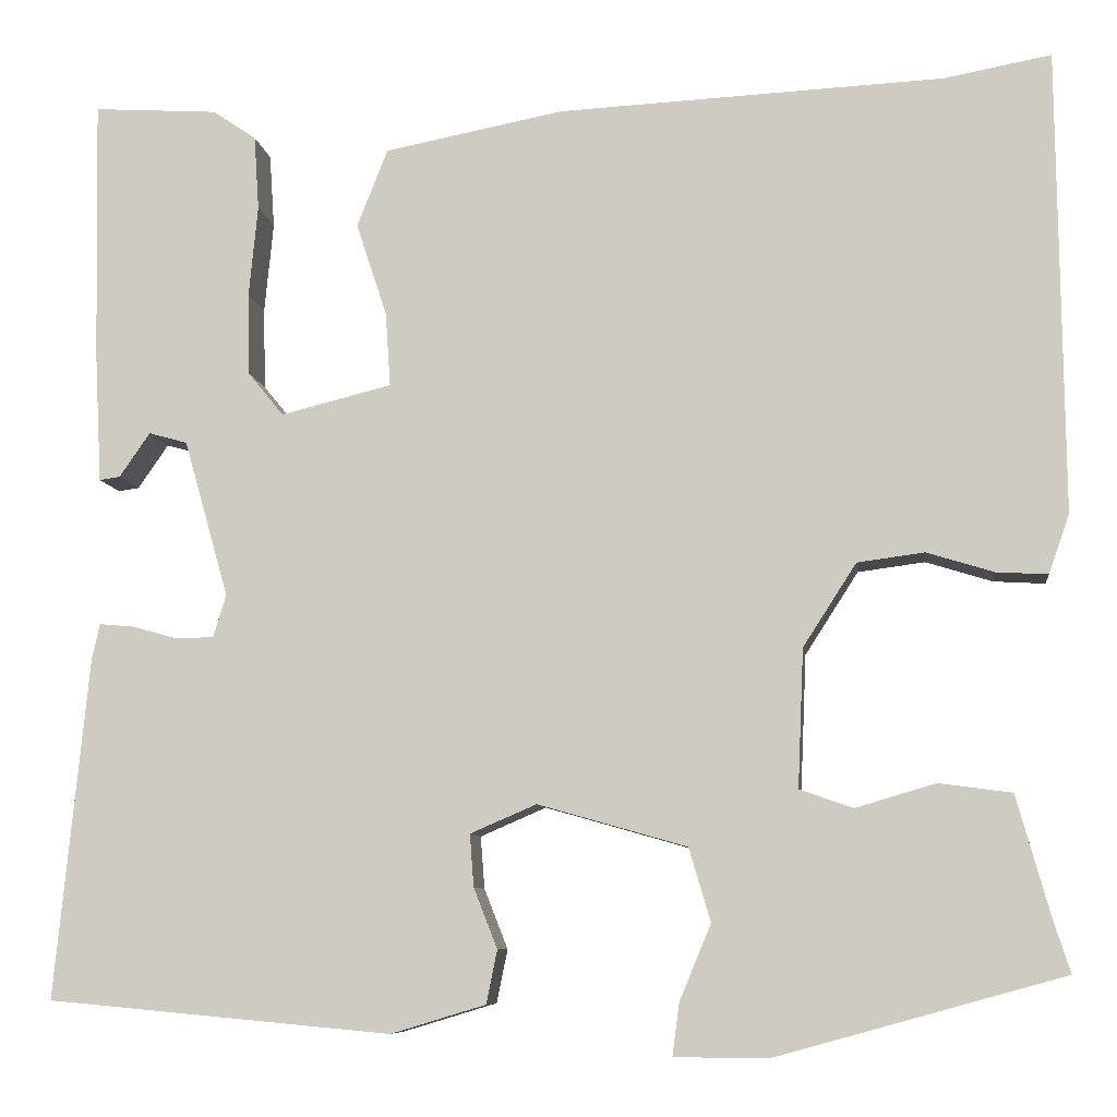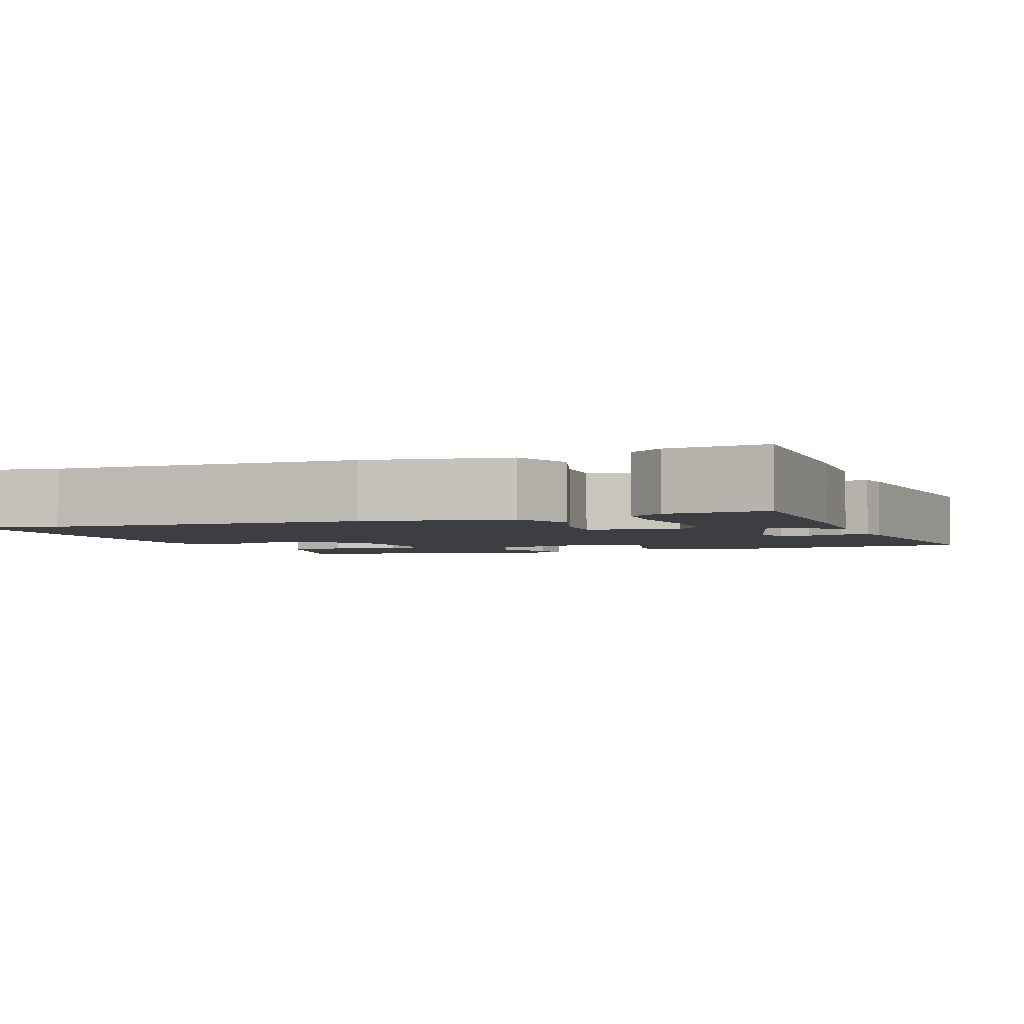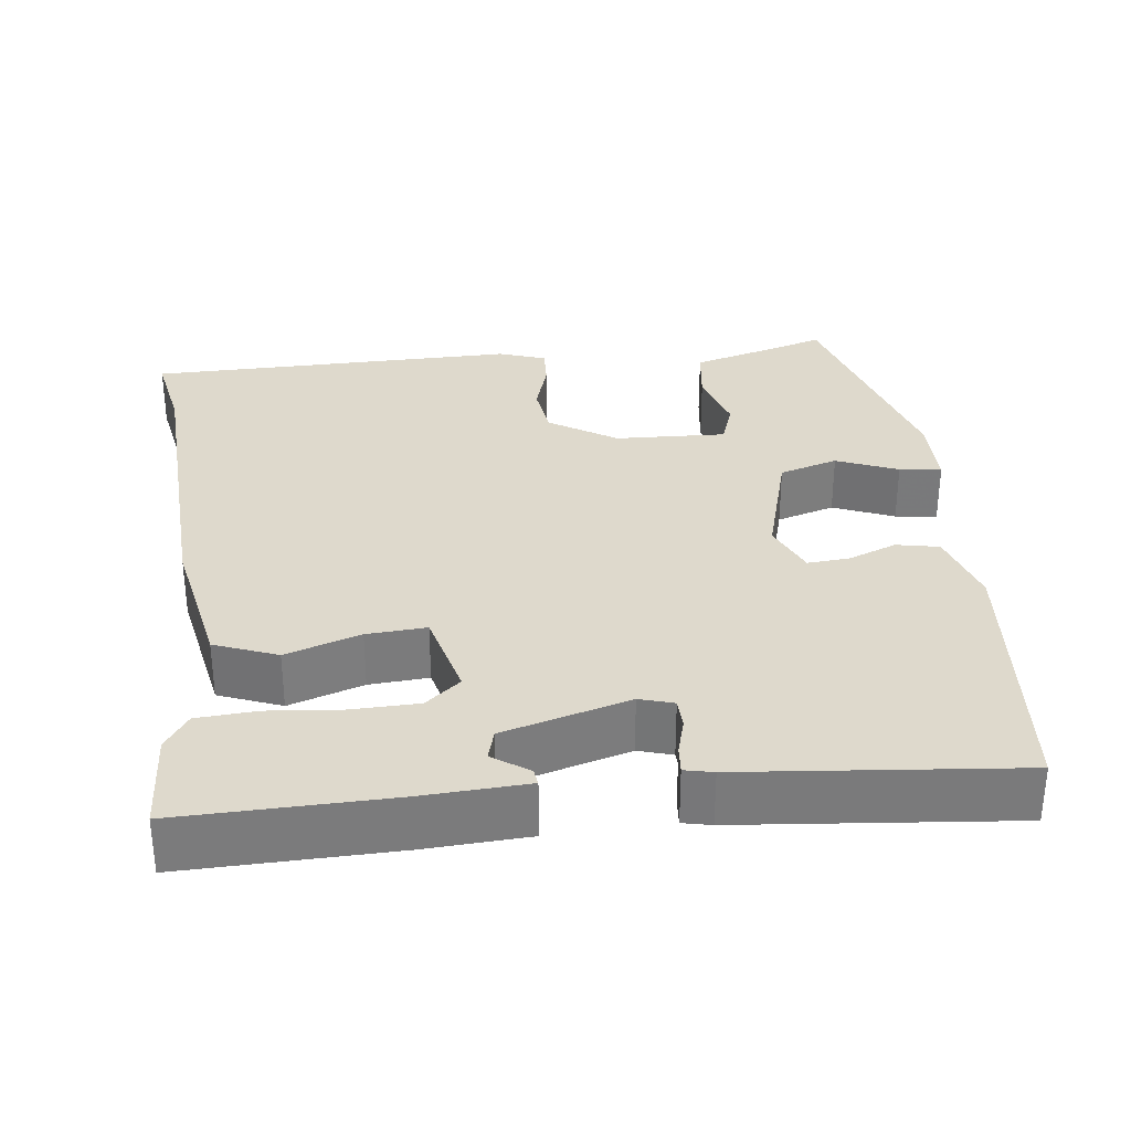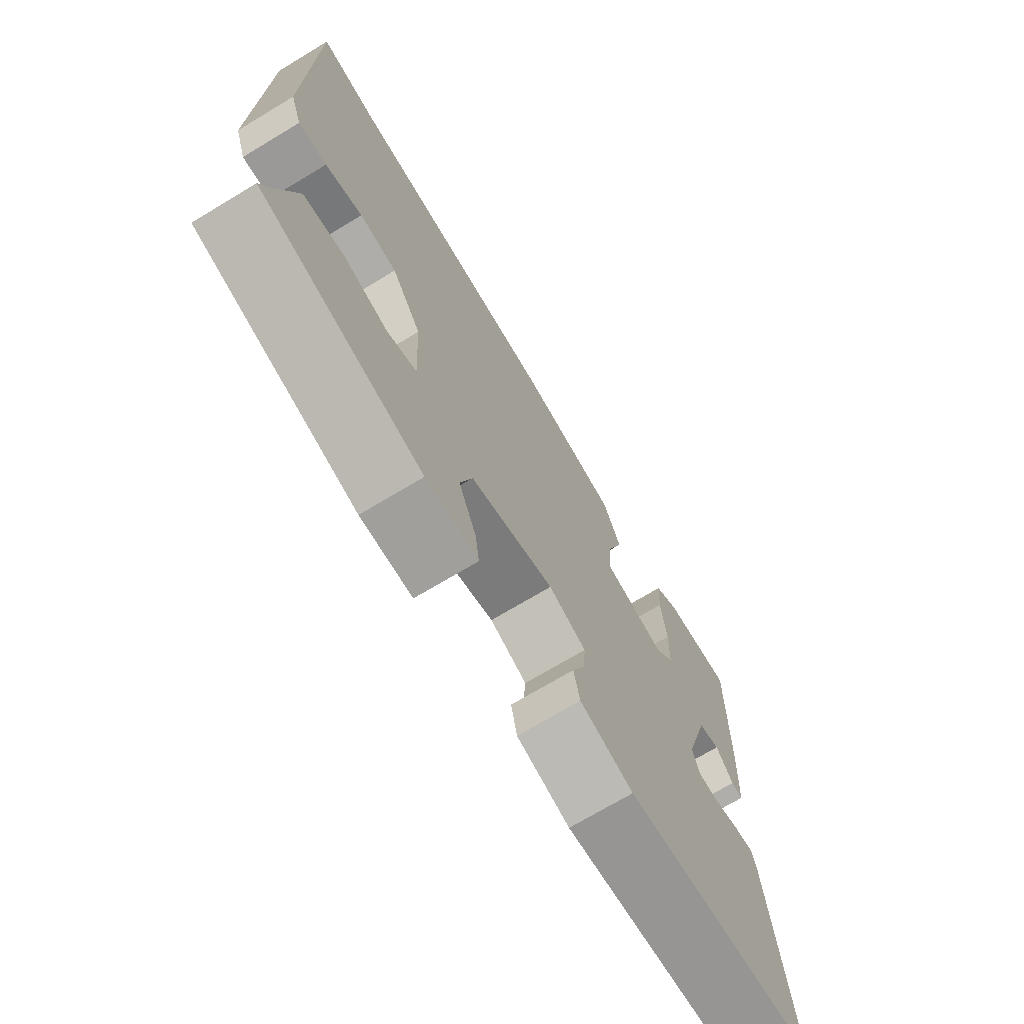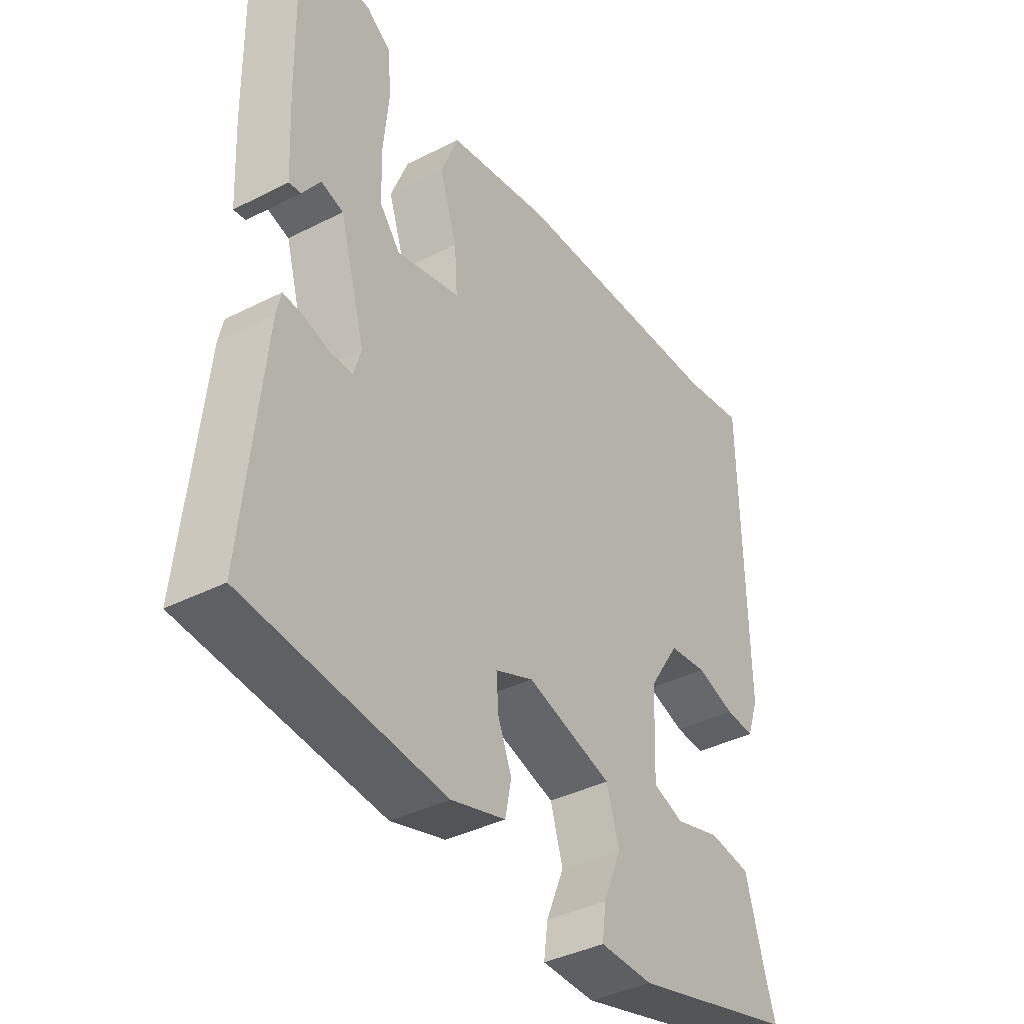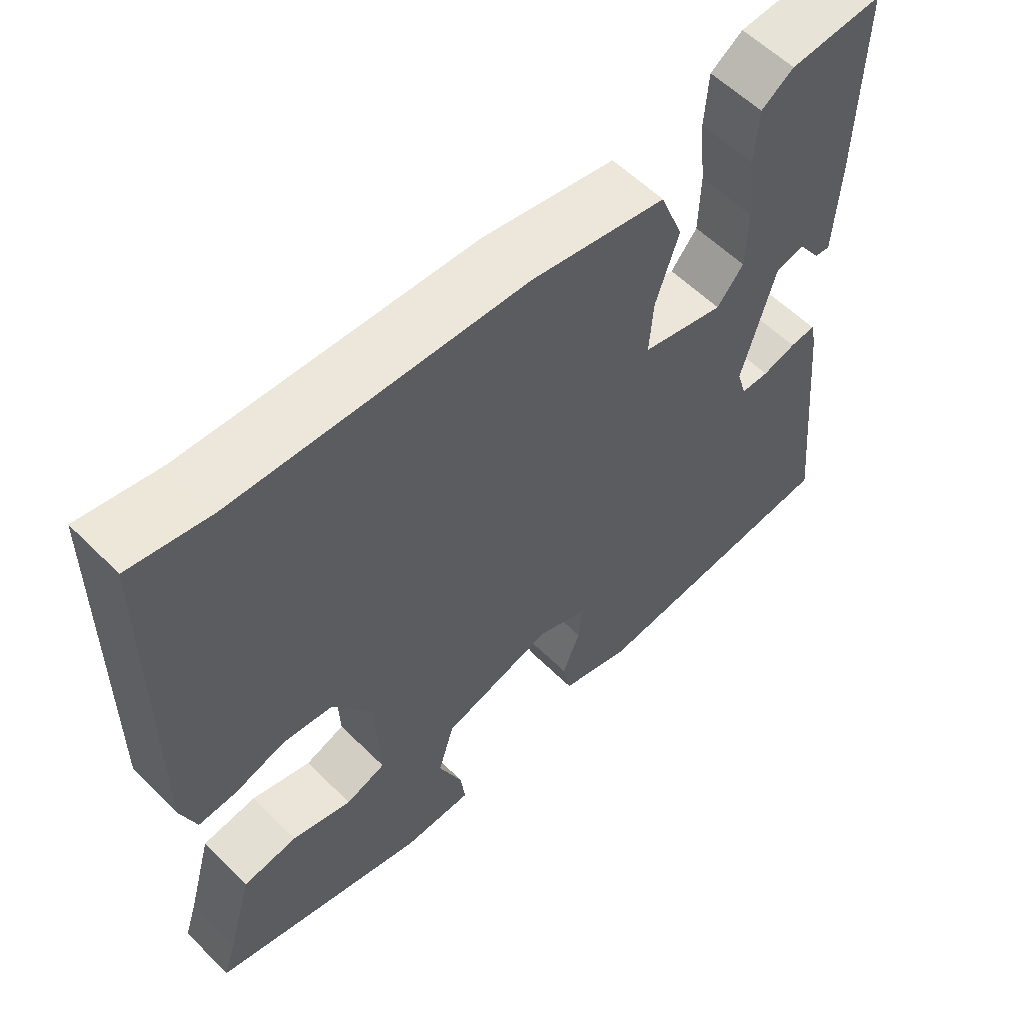
<metadata>
{"format":"obj","ext":"obj","renderer":"f3d","projection":"perspective","resolution":1024,"background":"white","views":[{"elev":-8.1,"azim":-172.7,"up":"+Z"},{"elev":-3.3,"azim":21.6,"up":"+Y"},{"elev":32.0,"azim":83.1,"up":"+Y"},{"elev":-71.7,"azim":-59.0,"up":"+Z"},{"elev":-39.2,"azim":122.4,"up":"+Z"},{"elev":57.7,"azim":-44.3,"up":"+Z"}]}
</metadata>
<code>
v -0.527 0.07 0.505
v -0.419 0.07 0.485
v -0.028 0.07 0.466
v 0.154 0.07 0.431
v 0.185 0.07 0.352
v 0.154 0.07 0.258
v 0.149 0.07 0.183
v 0.261 0.07 0.155
v 0.297 0.07 0.199
v 0.299 0.07 0.282
v 0.29 0.07 0.375
v 0.295 0.07 0.45
v 0.339 0.07 0.48
v 0.465 0.07 0.488
v 0.46 0.07 0.224
v 0.453 0.07 0.091
v 0.432 0.07 0.094
v 0.401 0.07 0.139
v 0.362 0.07 0.128
v 0.317 0.07 -0.031
v 0.33 0.07 -0.074
v 0.368 0.07 -0.075
v 0.414 0.07 -0.062
v 0.449 0.07 -0.059
v 0.457 0.07 -0.095
v 0.491 0.07 -0.44
v 0.143 0.07 -0.472
v 0.047 0.07 -0.443
v 0.036 0.07 -0.389
v 0.06 0.07 -0.328
v 0.064 0.07 -0.275
v -0.003 0.07 -0.246
v -0.154 0.07 -0.289
v -0.176 0.07 -0.363
v -0.144 0.07 -0.44
v -0.137 0.07 -0.493
v -0.231 0.07 -0.494
v -0.523 0.07 -0.413
v -0.506 0.07 -0.36
v -0.472 0.07 -0.238
v -0.398 0.07 -0.228
v -0.317 0.07 -0.252
v -0.263 0.07 -0.233
v -0.269 0.07 -0.093
v -0.323 0.07 -0.009
v -0.391 0.07 0
v -0.459 0.07 -0.021
v -0.511 0.07 -0.024
v -0.532 0.07 0.036
v -0.527 0 0.505
v -0.419 0 0.485
v -0.028 0 0.466
v 0.154 0 0.431
v 0.185 0 0.352
v 0.154 0 0.258
v 0.149 0 0.183
v 0.261 0 0.155
v 0.297 0 0.199
v 0.299 0 0.282
v 0.29 0 0.375
v 0.295 0 0.45
v 0.339 0 0.48
v 0.465 0 0.488
v 0.46 0 0.224
v 0.453 0 0.091
v 0.432 0 0.094
v 0.401 0 0.139
v 0.362 0 0.128
v 0.317 0 -0.031
v 0.33 0 -0.074
v 0.368 0 -0.075
v 0.414 0 -0.062
v 0.449 0 -0.059
v 0.457 0 -0.095
v 0.491 0 -0.44
v 0.143 0 -0.472
v 0.047 0 -0.443
v 0.036 0 -0.389
v 0.06 0 -0.328
v 0.064 0 -0.275
v -0.003 0 -0.246
v -0.154 0 -0.289
v -0.176 0 -0.363
v -0.144 0 -0.44
v -0.137 0 -0.493
v -0.231 0 -0.494
v -0.523 0 -0.413
v -0.506 0 -0.36
v -0.472 0 -0.238
v -0.398 0 -0.228
v -0.317 0 -0.252
v -0.263 0 -0.233
v -0.269 0 -0.093
v -0.323 0 -0.009
v -0.391 0 0
v -0.459 0 -0.021
v -0.511 0 -0.024
v -0.532 0 0.036
f 49 1 2
f 48 49 2
f 47 48 2
f 46 47 2
f 4 5 6
f 3 4 6
f 2 3 6
f 46 2 6
f 45 46 6
f 44 45 6 7
f 43 44 7 8
f 39 40 41 42
f 39 42 43
f 38 39 43
f 37 38 43
f 36 37 43
f 35 36 43
f 34 35 43
f 33 34 43
f 32 33 43 8
f 28 29 30
f 27 28 30
f 26 27 30
f 25 26 30
f 24 25 30
f 23 24 30
f 22 23 30
f 21 22 30 31
f 20 21 31 32
f 16 17 18
f 15 16 18
f 14 15 18
f 13 14 18
f 12 13 18
f 11 12 18
f 10 11 18 19
f 9 10 19 20
f 8 9 20 32
f 51 50 98
f 51 98 97
f 51 97 96
f 51 96 95
f 55 54 53
f 55 53 52
f 55 52 51
f 55 51 95
f 55 95 94
f 56 55 94 93
f 57 56 93 92
f 91 90 89 88
f 92 91 88
f 92 88 87
f 92 87 86
f 92 86 85
f 92 85 84
f 92 84 83
f 92 83 82
f 57 92 82 81
f 79 78 77
f 79 77 76
f 79 76 75
f 79 75 74
f 79 74 73
f 79 73 72
f 79 72 71
f 80 79 71 70
f 81 80 70 69
f 67 66 65
f 67 65 64
f 67 64 63
f 67 63 62
f 67 62 61
f 67 61 60
f 68 67 60 59
f 69 68 59 58
f 81 69 58 57
f 1 50 51 2
f 2 51 52 3
f 3 52 53 4
f 4 53 54 5
f 5 54 55 6
f 6 55 56 7
f 7 56 57 8
f 8 57 58 9
f 9 58 59 10
f 10 59 60 11
f 11 60 61 12
f 12 61 62 13
f 13 62 63 14
f 14 63 64 15
f 15 64 65 16
f 16 65 66 17
f 17 66 67 18
f 18 67 68 19
f 19 68 69 20
f 20 69 70 21
f 21 70 71 22
f 22 71 72 23
f 23 72 73 24
f 24 73 74 25
f 25 74 75 26
f 26 75 76 27
f 27 76 77 28
f 28 77 78 29
f 29 78 79 30
f 30 79 80 31
f 31 80 81 32
f 32 81 82 33
f 33 82 83 34
f 34 83 84 35
f 35 84 85 36
f 36 85 86 37
f 37 86 87 38
f 38 87 88 39
f 39 88 89 40
f 40 89 90 41
f 41 90 91 42
f 42 91 92 43
f 43 92 93 44
f 44 93 94 45
f 45 94 95 46
f 46 95 96 47
f 47 96 97 48
f 48 97 98 49
f 49 98 50 1

</code>
